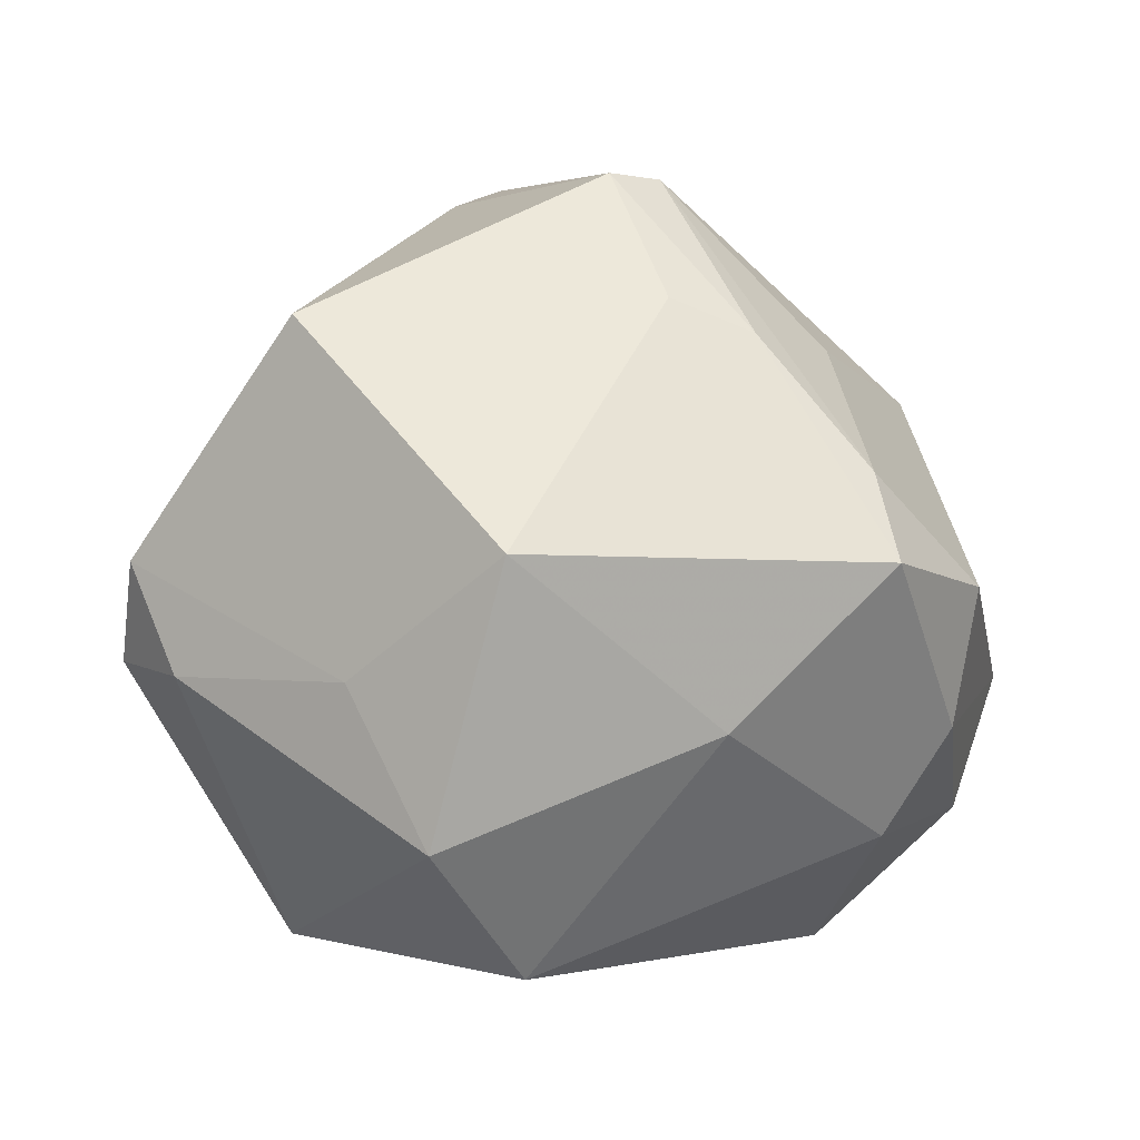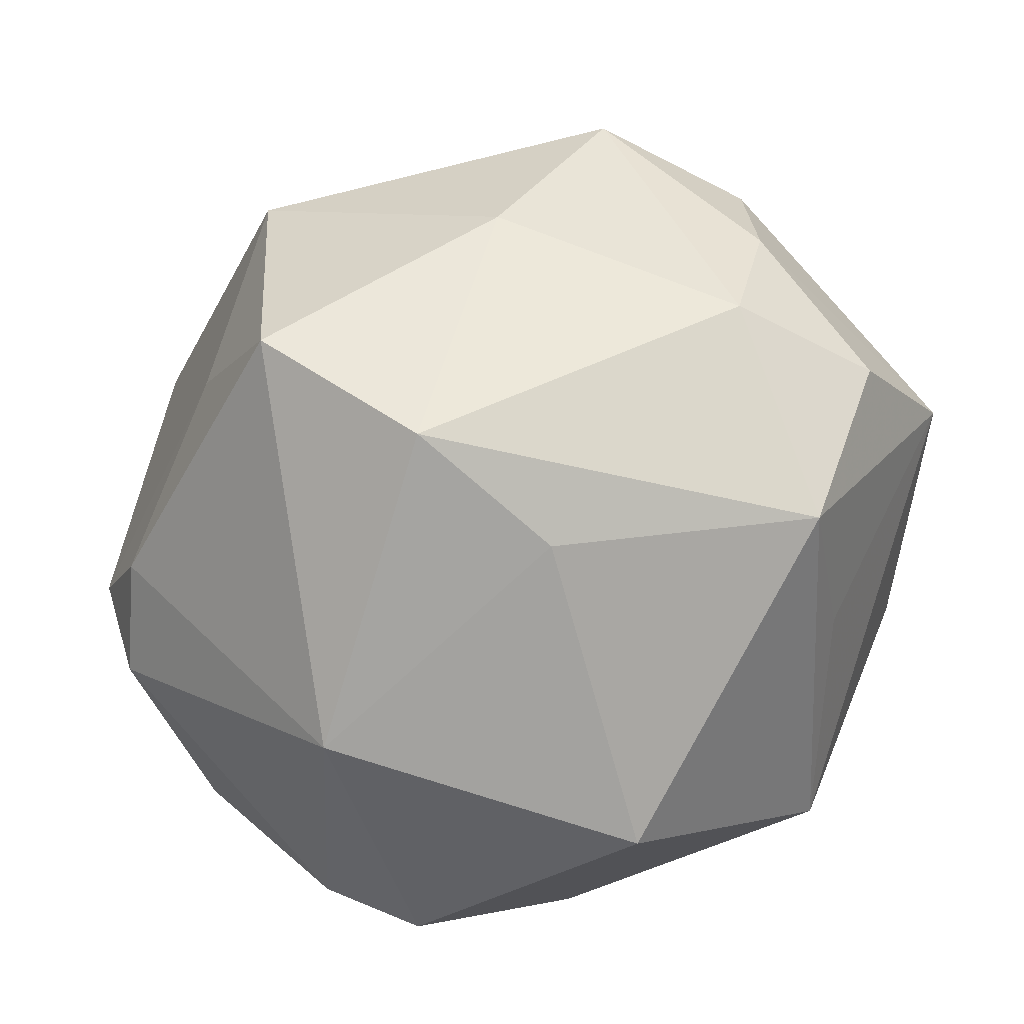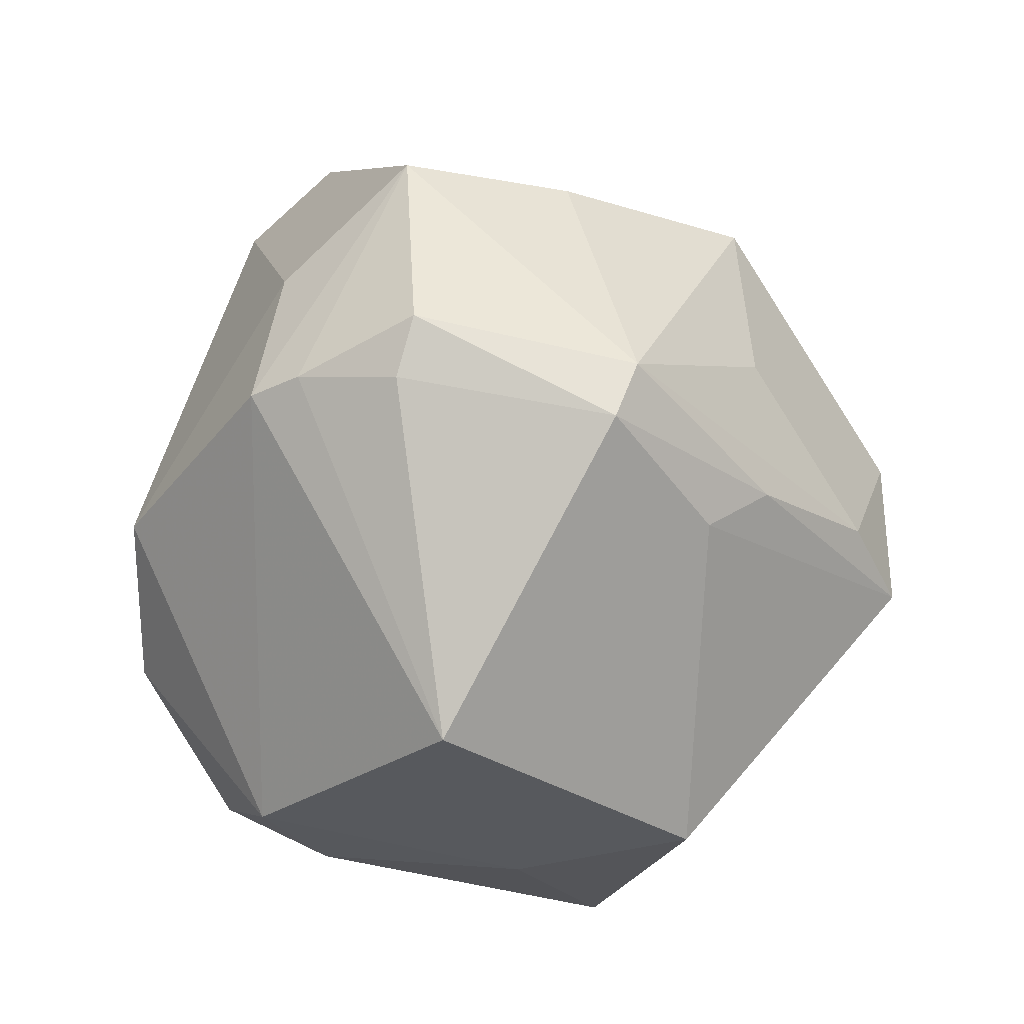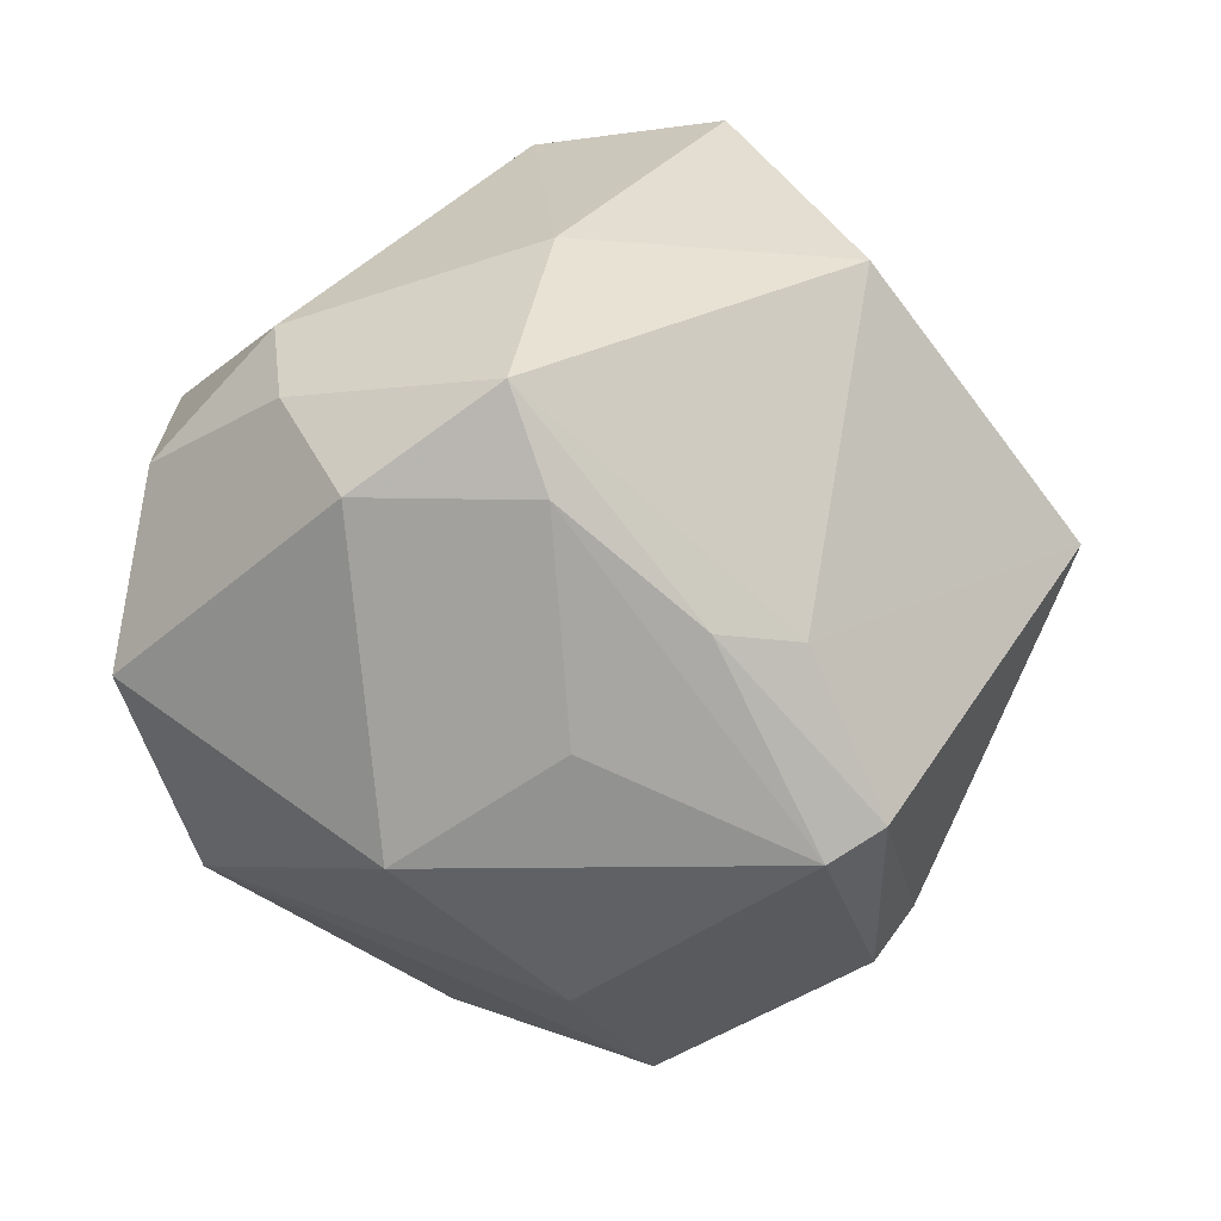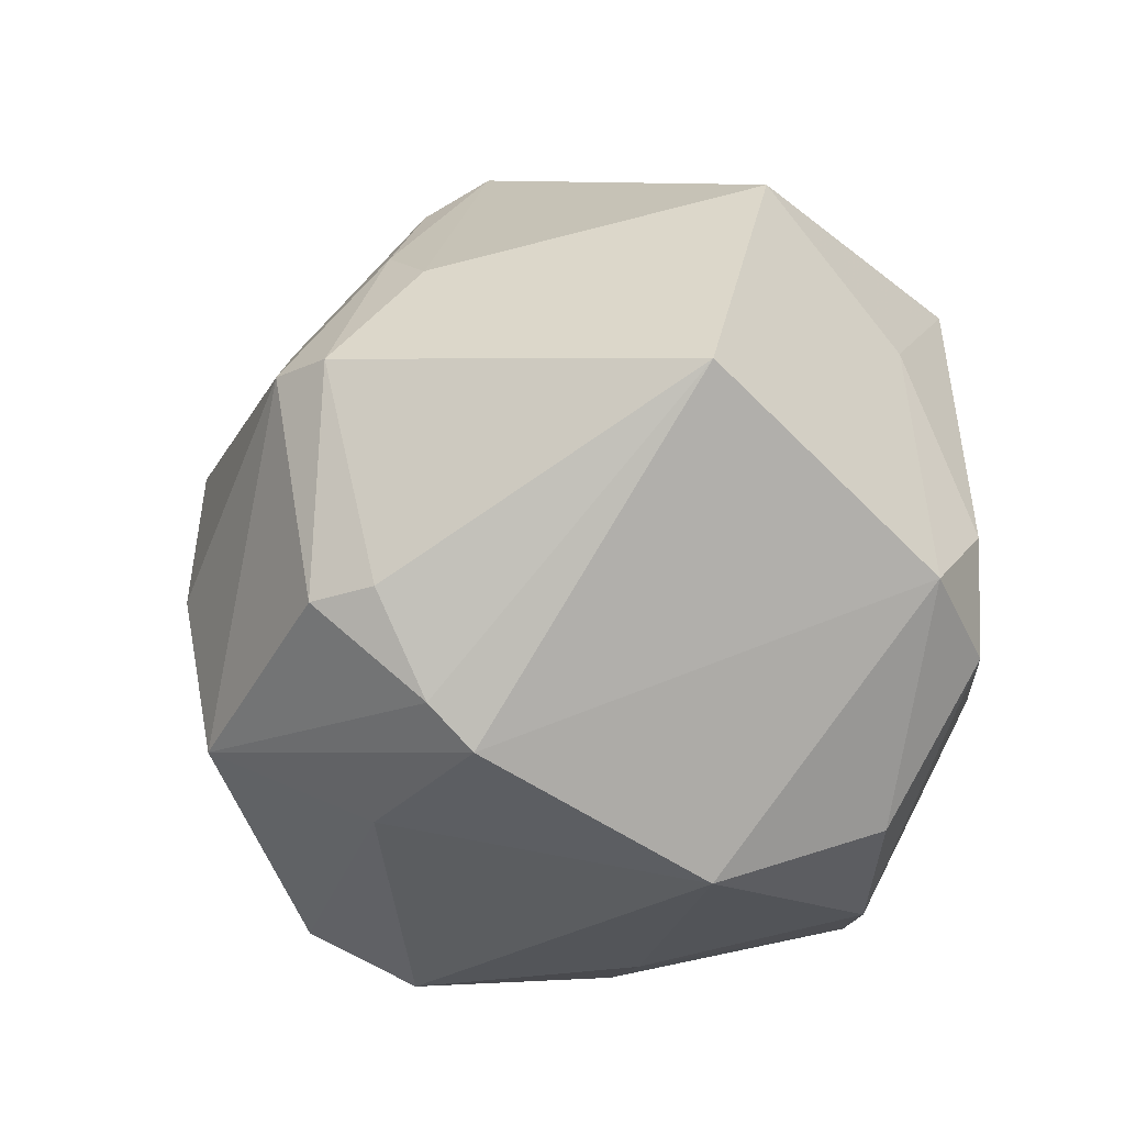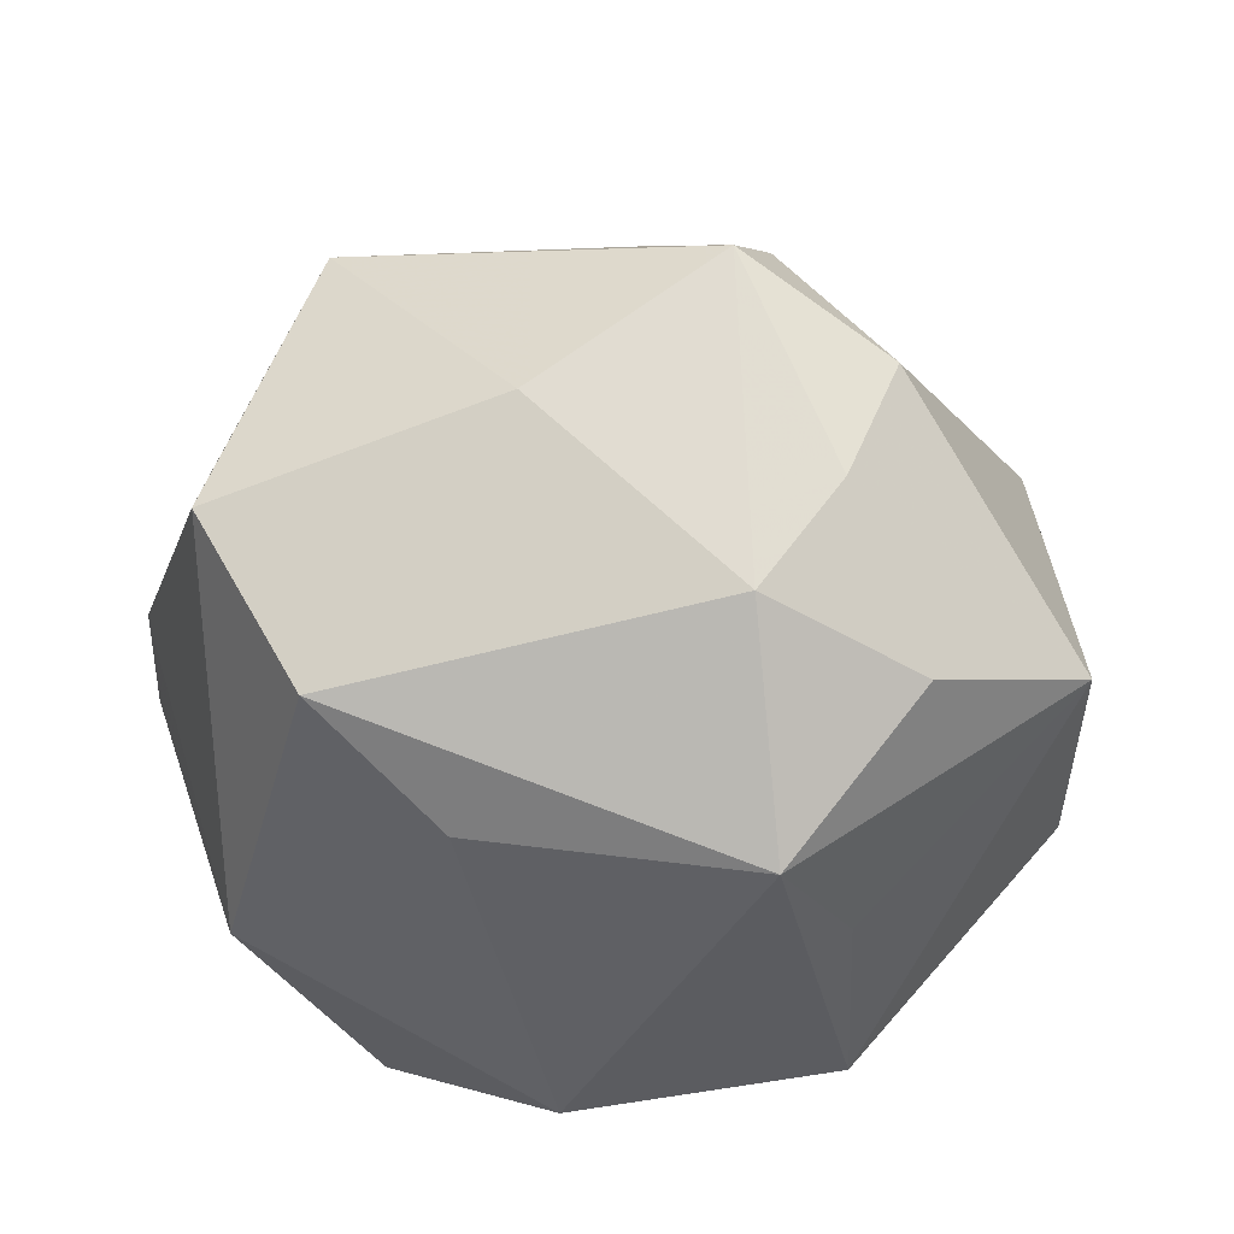
<metadata>
{"format":"obj","ext":"obj","renderer":"f3d","projection":"perspective","resolution":1024,"background":"white","views":[{"elev":-0.9,"azim":150.0,"up":"+Z"},{"elev":15.8,"azim":170.0,"up":"+Y"},{"elev":63.1,"azim":117.5,"up":"+Z"},{"elev":56.5,"azim":-32.7,"up":"+Y"},{"elev":-10.2,"azim":39.0,"up":"+Y"},{"elev":39.9,"azim":-164.4,"up":"+Y"}]}
</metadata>
<code>
v -0.01139 0.05003 0.003887
v 0.003605 0.01675 0.04733
v -0.004723 -0.04514 -0.01111
v 0.02647 -0.03855 -0.01745
v -0.02837 0.04128 0.001555
v -0.01871 -0.02209 0.0413
v -0.02672 0.03869 -0.01365
v 0.003249 -0.00894 0.04873
v -0.05084 0.01556 -0.008852
v -0.02007 0.02462 0.0281
v -0.03266 -0.003883 -0.02877
v 0.003853 0.02951 0.03231
v 0.02761 -0.03664 0.01294
v 0.01275 -0.01923 0.04124
v -0.01798 -0.04636 0.008393
v 0.03336 0.03138 -0.02564
v -0.006581 -0.02512 -0.04101
v -0.01296 0.04331 0.01356
v 0.04887 -0.01269 -0.0066
v -0.02848 -0.04018 0.01512
v 0.04821 0.0007364 -0.008051
v 0.01685 -0.03945 -0.02795
v -0.00167 -0.03 0.03334
v 0.04067 0.01432 0.02999
v 0.03893 -0.03066 -0.002977
v -0.03231 -0.03028 -0.02309
v 0.0508 -0.005671 0.004385
v -0.04877 -0.01249 -0.0002076
v 0.01794 0.02355 -0.03985
v 0.02852 -0.01235 -0.0379
v -0.02113 0.03335 -0.02561
v -0.003534 0.01592 0.04723
v -0.03761 0.0247 -0.02347
v -0.004716 0.03327 0.02861
v 0.004728 0.04238 -0.01364
v 0.004441 -0.04424 -0.004526
v 0.03857 0.02277 -0.008349
v 0.01566 -0.02417 0.0373
v -0.02658 -0.004452 0.03753
v -0.03861 0.01345 0.02355
v -0.02736 0.01171 -0.0389
v 0.003571 0.01067 -0.04129
v 0.009987 -0.007631 0.04622
v 0.02979 0.04097 0.004517
f 15 13 23
f 32 8 2
f 23 13 38
f 31 1 35
f 35 29 31
f 16 29 35
f 16 35 44
f 44 35 1
f 3 15 26
f 3 17 22
f 26 17 3
f 30 29 16
f 22 17 30
f 42 29 30
f 30 17 42
f 42 17 41
f 41 17 26
f 31 29 41
f 41 29 42
f 24 2 43
f 43 2 8
f 32 2 34
f 7 1 31
f 7 5 1
f 13 15 36
f 15 3 36
f 36 3 22
f 4 25 13
f 4 36 22
f 13 36 4
f 22 30 4
f 21 30 16
f 14 43 8
f 14 38 24
f 24 43 14
f 1 5 18
f 18 34 1
f 32 34 18
f 12 34 2
f 12 2 24
f 24 44 12
f 12 44 1
f 1 34 12
f 19 4 30
f 25 4 19
f 30 21 19
f 37 44 24
f 16 44 37
f 37 21 16
f 32 18 10
f 6 8 32
f 32 39 6
f 6 14 8
f 23 38 6
f 38 14 6
f 39 28 6
f 26 15 20
f 20 28 26
f 20 6 28
f 20 15 23
f 23 6 20
f 26 28 9
f 5 7 9
f 25 19 27
f 13 25 27
f 27 19 21
f 24 38 27
f 27 38 13
f 27 37 24
f 21 37 27
f 11 41 26
f 26 9 11
f 11 9 41
f 31 41 33
f 41 9 33
f 33 7 31
f 33 9 7
f 40 28 39
f 40 9 28
f 40 39 32
f 32 10 40
f 5 9 40
f 40 18 5
f 40 10 18

</code>
